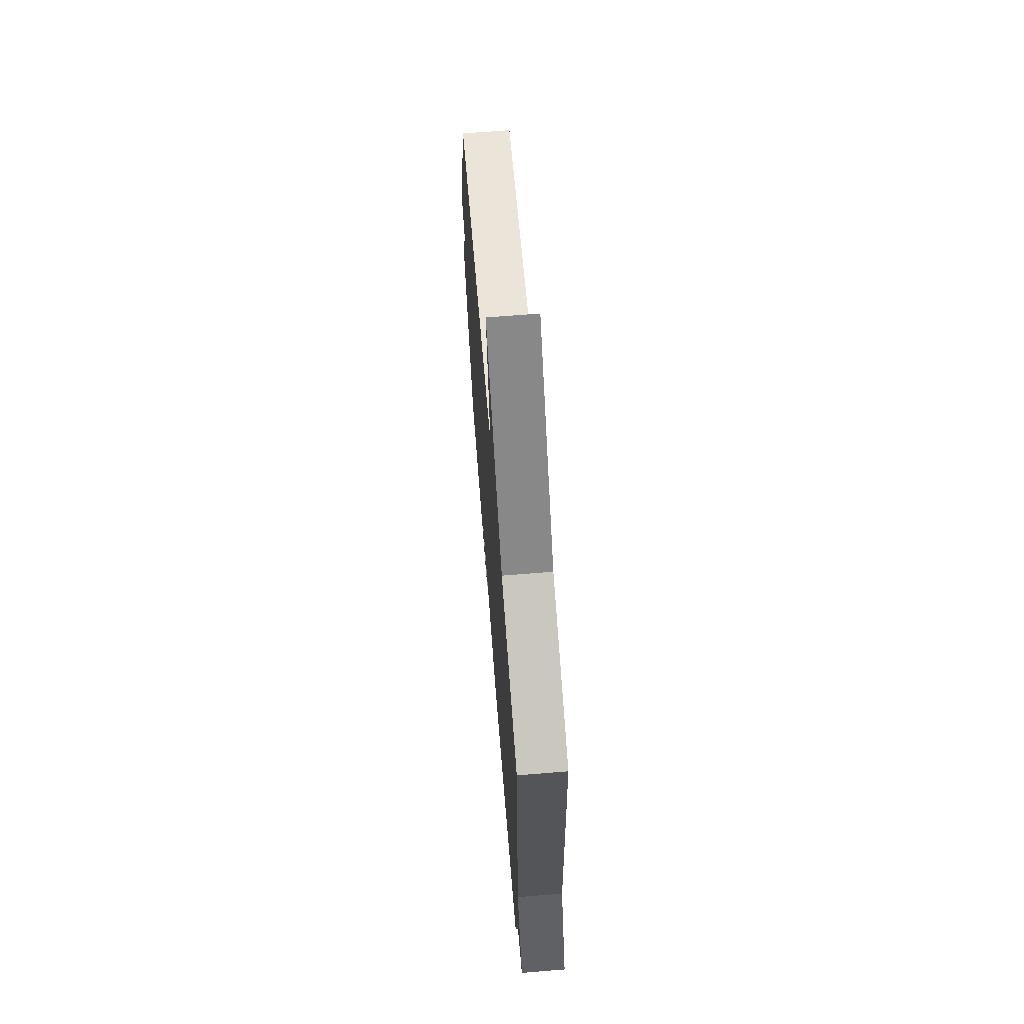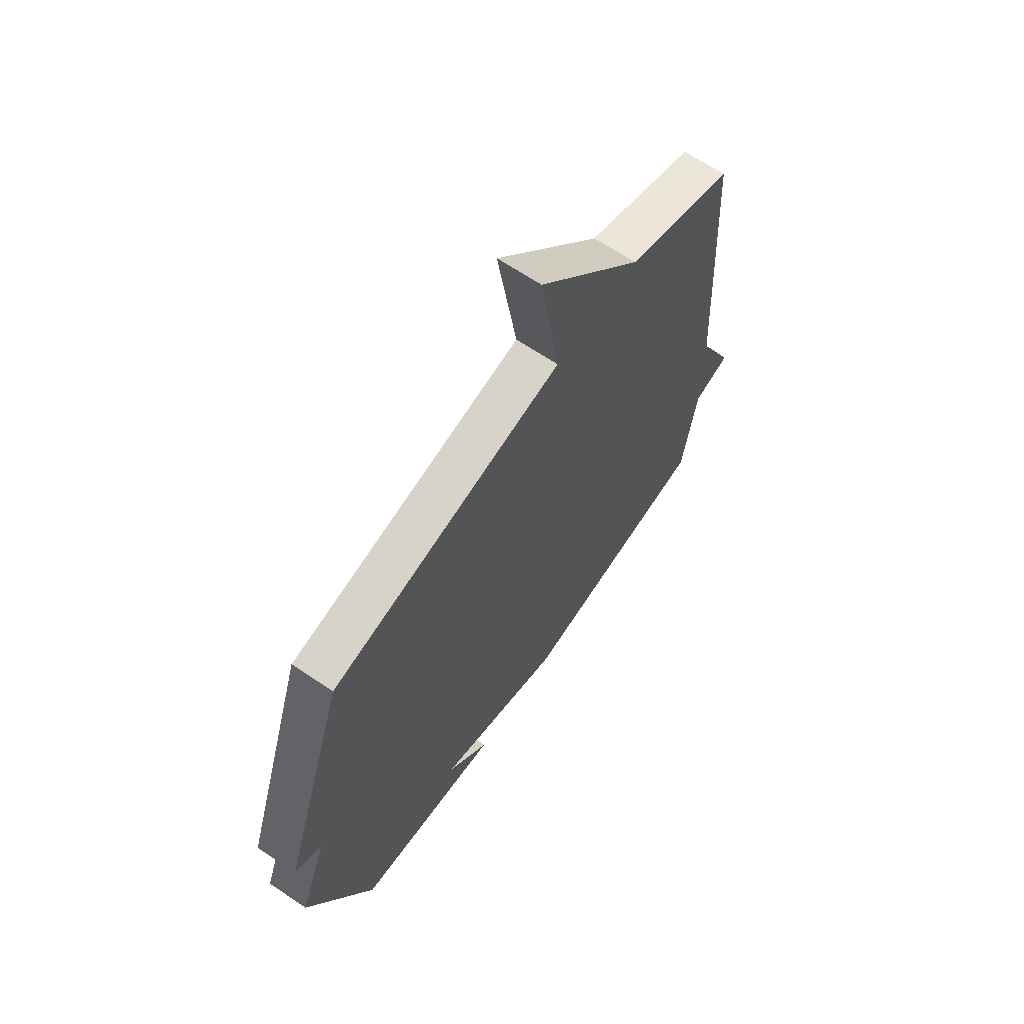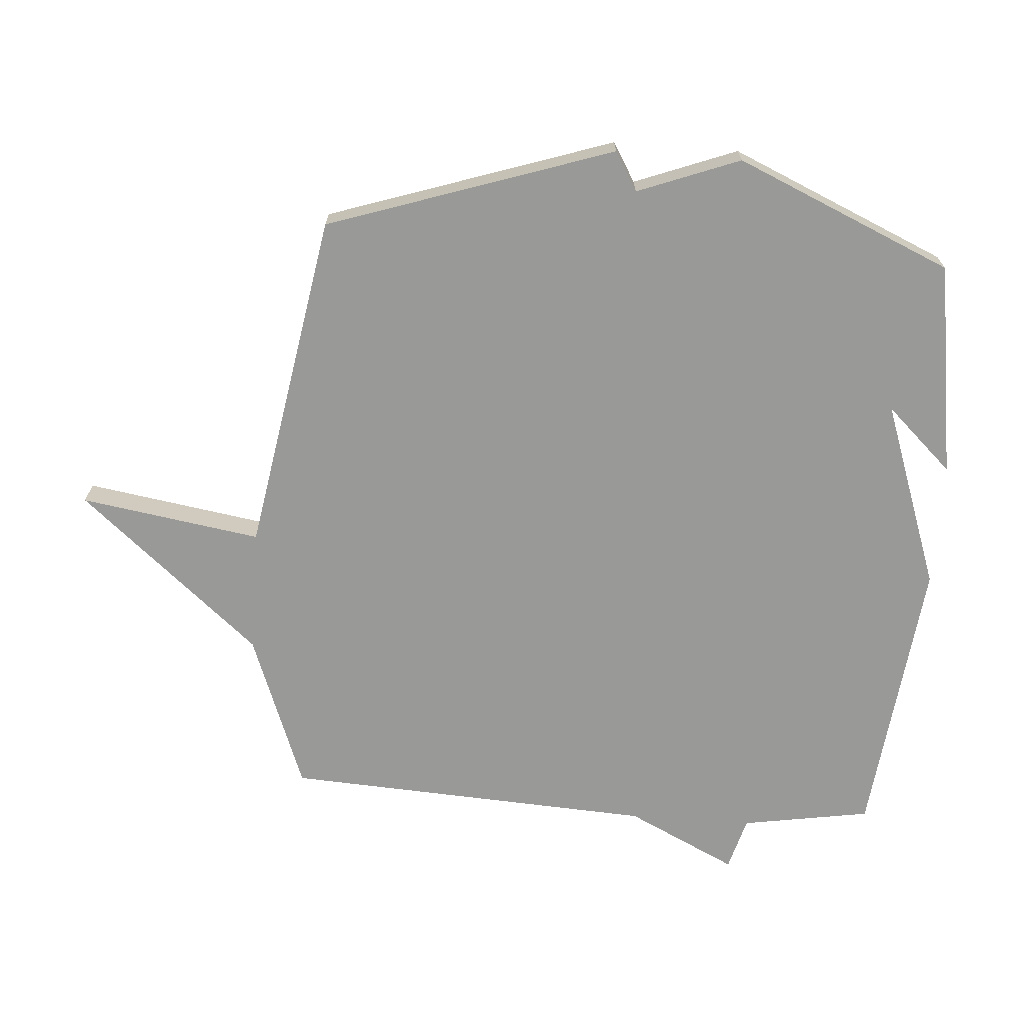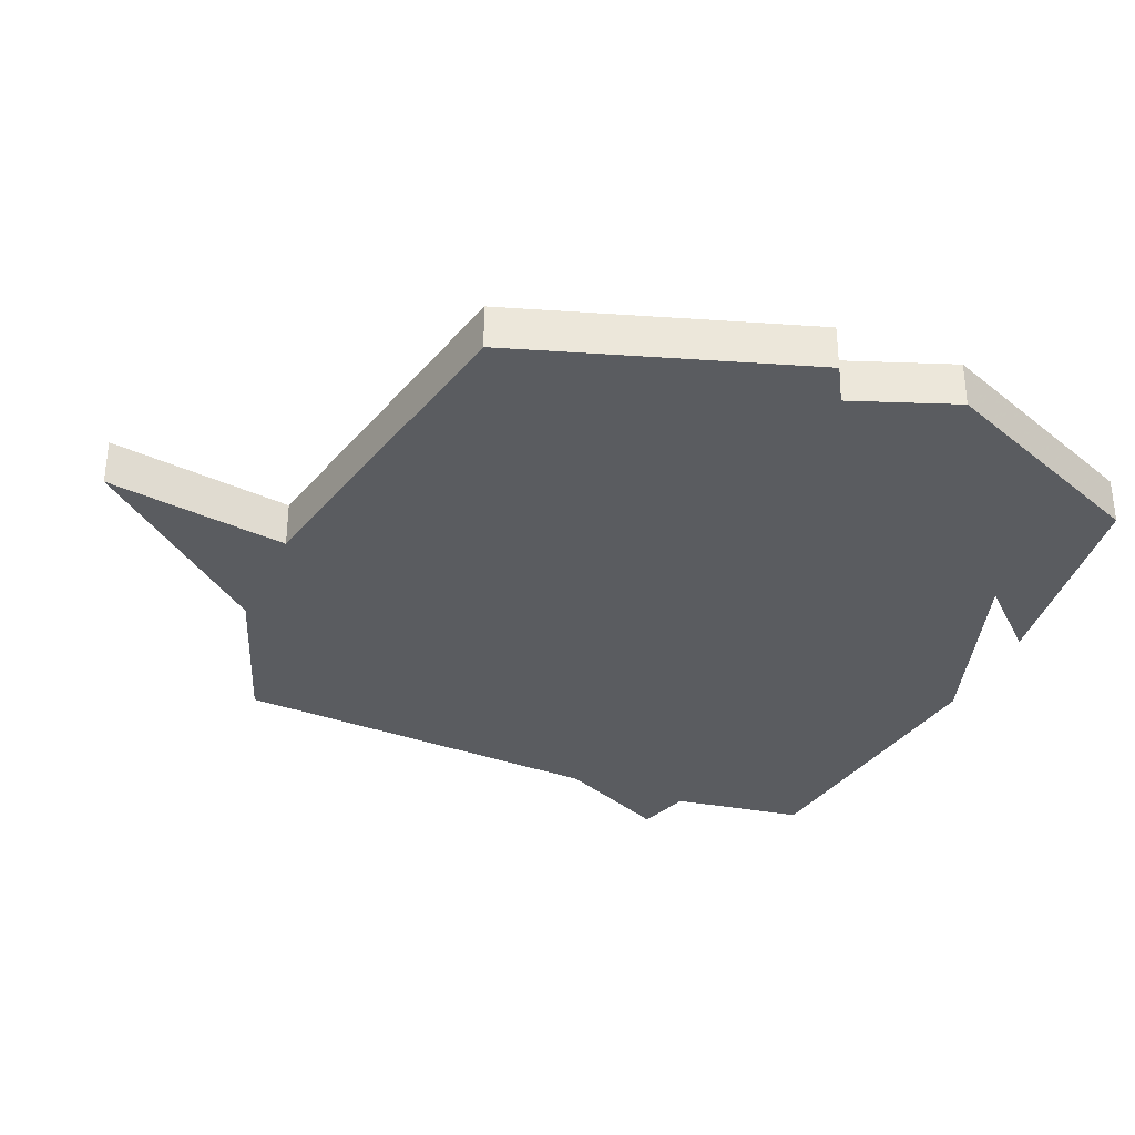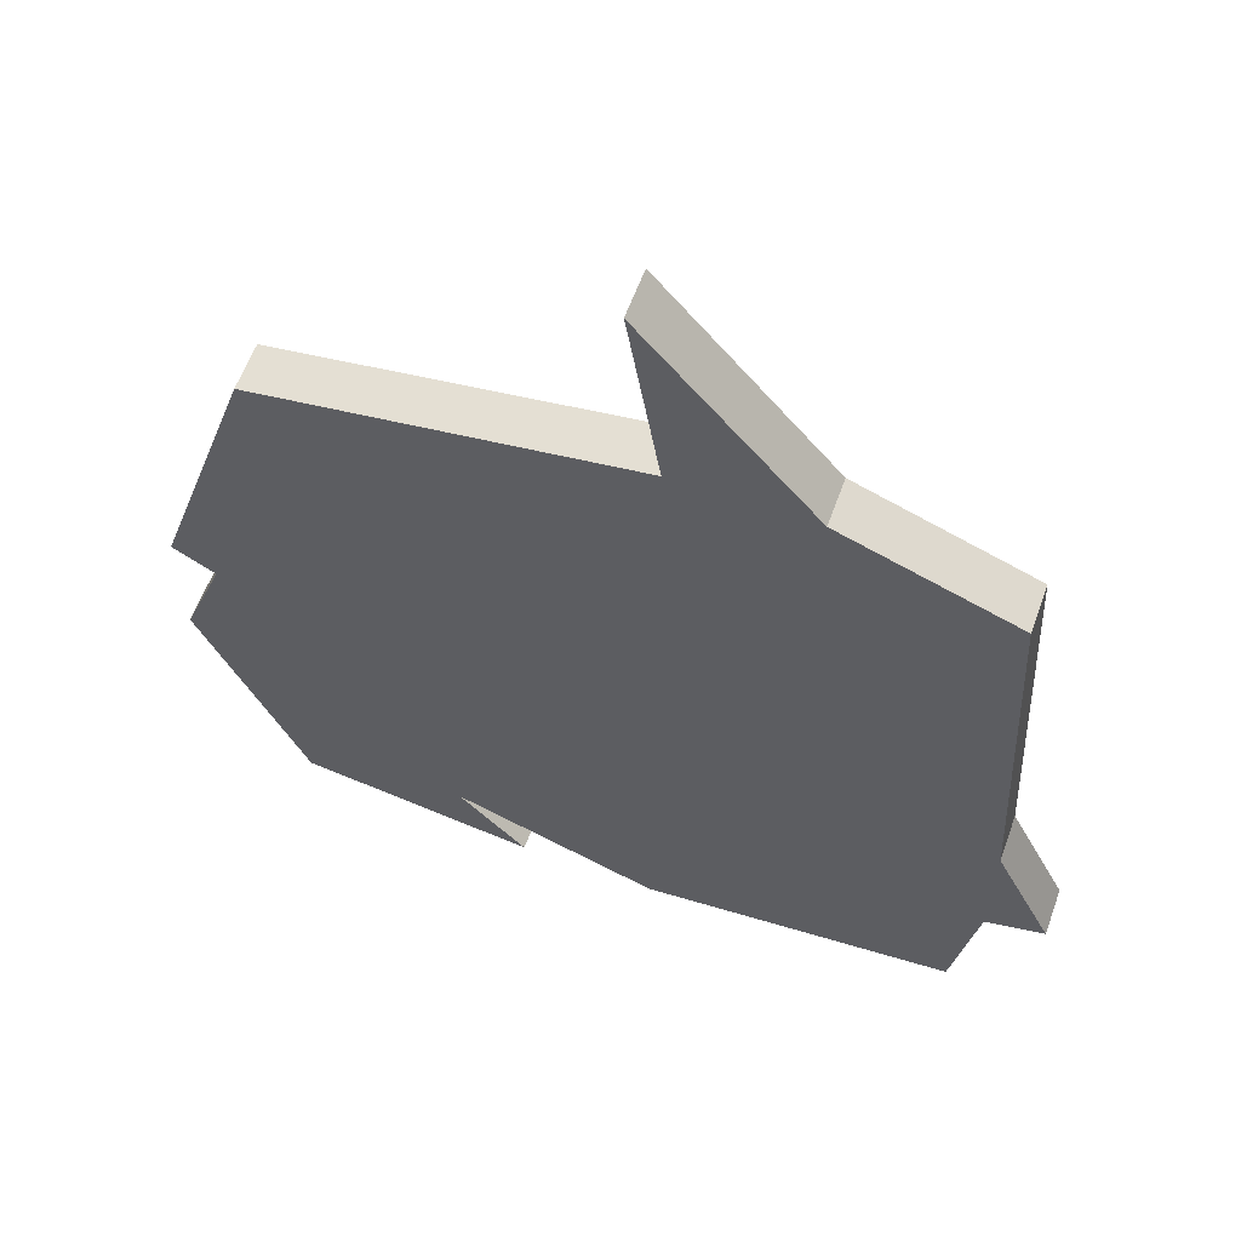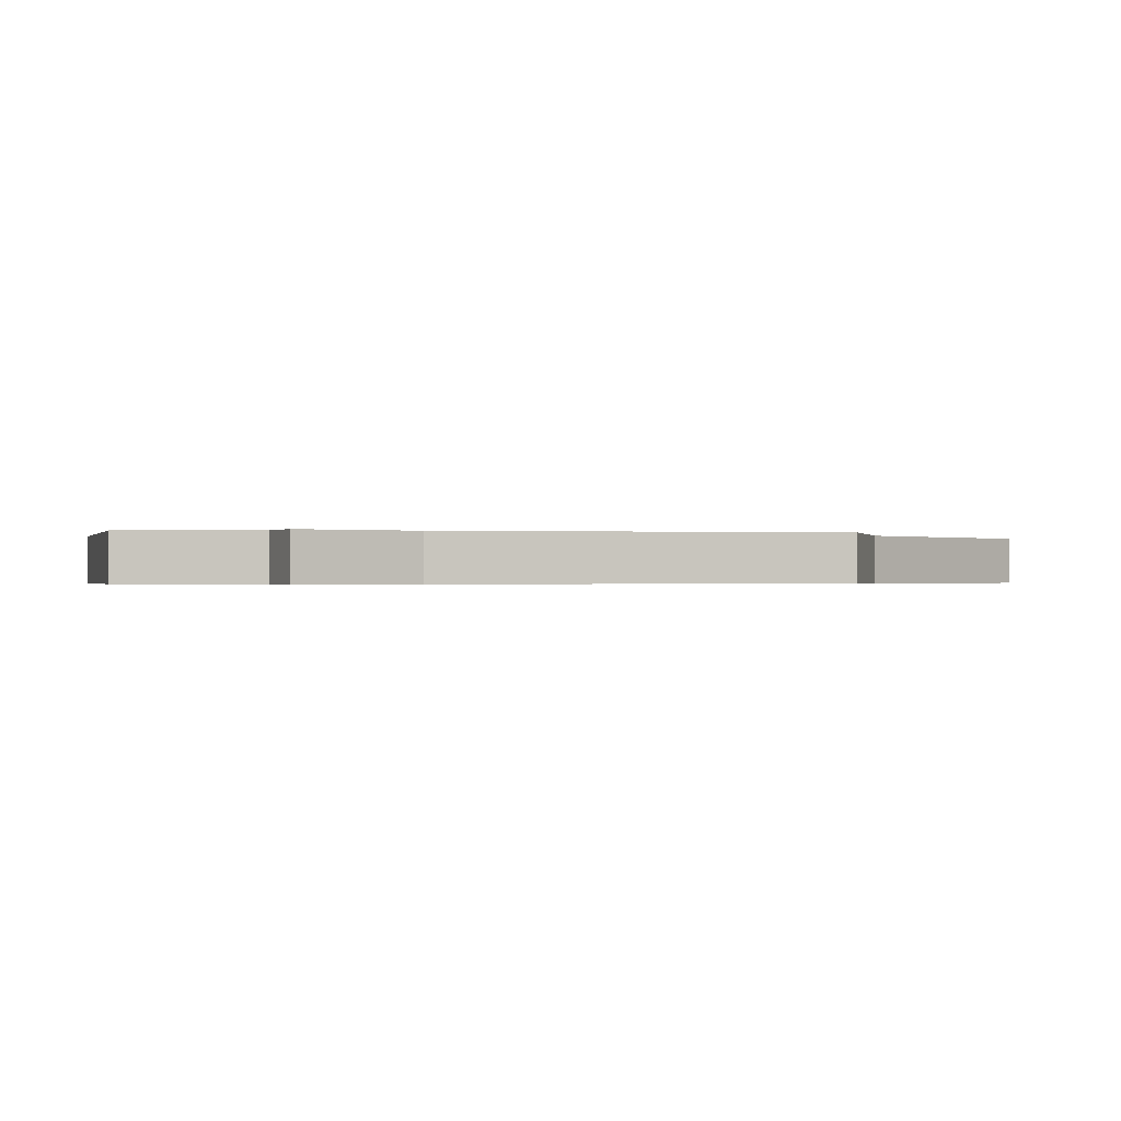
<metadata>
{"format":"obj","ext":"obj","renderer":"f3d","projection":"perspective","resolution":1024,"background":"white","views":[{"elev":68.2,"azim":-94.6,"up":"+Z"},{"elev":65.5,"azim":124.2,"up":"+Z"},{"elev":-68.8,"azim":85.9,"up":"+Y"},{"elev":-33.8,"azim":66.3,"up":"+Y"},{"elev":60.3,"azim":-160.1,"up":"+Z"},{"elev":-0.4,"azim":-98.0,"up":"+Y"}]}
</metadata>
<code>
v -0.5 0.07 0.5
v -0.247 0.07 0.595
v -0.001 0.07 0.883
v -0.047 0.07 0.595
v 0.5 0.07 0.5
v 0.651 0.07 0.046
v 0.589 0.07 0.009
v 0.651 0.07 -0.154
v 0.5 0.07 -0.5
v 0.157 0.07 -0.552
v 0.256 0.07 -0.446
v -0.043 0.07 -0.552
v -0.5 0.07 -0.5
v -0.534 0.07 -0.293
v -0.62 0.07 -0.269
v -0.534 0.07 -0.093
v -0.5 0 0.5
v -0.247 0 0.595
v -0.001 0 0.883
v -0.047 0 0.595
v 0.5 0 0.5
v 0.651 0 0.046
v 0.589 0 0.009
v 0.651 0 -0.154
v 0.5 0 -0.5
v 0.157 0 -0.552
v 0.256 0 -0.446
v -0.043 0 -0.552
v -0.5 0 -0.5
v -0.534 0 -0.293
v -0.62 0 -0.269
v -0.534 0 -0.093
f 14 15 16
f 16 1 2
f 14 16 2
f 13 14 2
f 12 13 2
f 11 12 2
f 8 9 10 11
f 7 8 11 2
f 6 7 2
f 5 6 2
f 4 5 2
f 2 3 4
f 32 31 30
f 18 17 32
f 18 32 30
f 18 30 29
f 18 29 28
f 18 28 27
f 27 26 25 24
f 18 27 24 23
f 18 23 22
f 18 22 21
f 18 21 20
f 20 19 18
f 1 17 18 2
f 2 18 19 3
f 3 19 20 4
f 4 20 21 5
f 5 21 22 6
f 6 22 23 7
f 7 23 24 8
f 8 24 25 9
f 9 25 26 10
f 10 26 27 11
f 11 27 28 12
f 12 28 29 13
f 13 29 30 14
f 14 30 31 15
f 15 31 32 16
f 16 32 17 1

</code>
